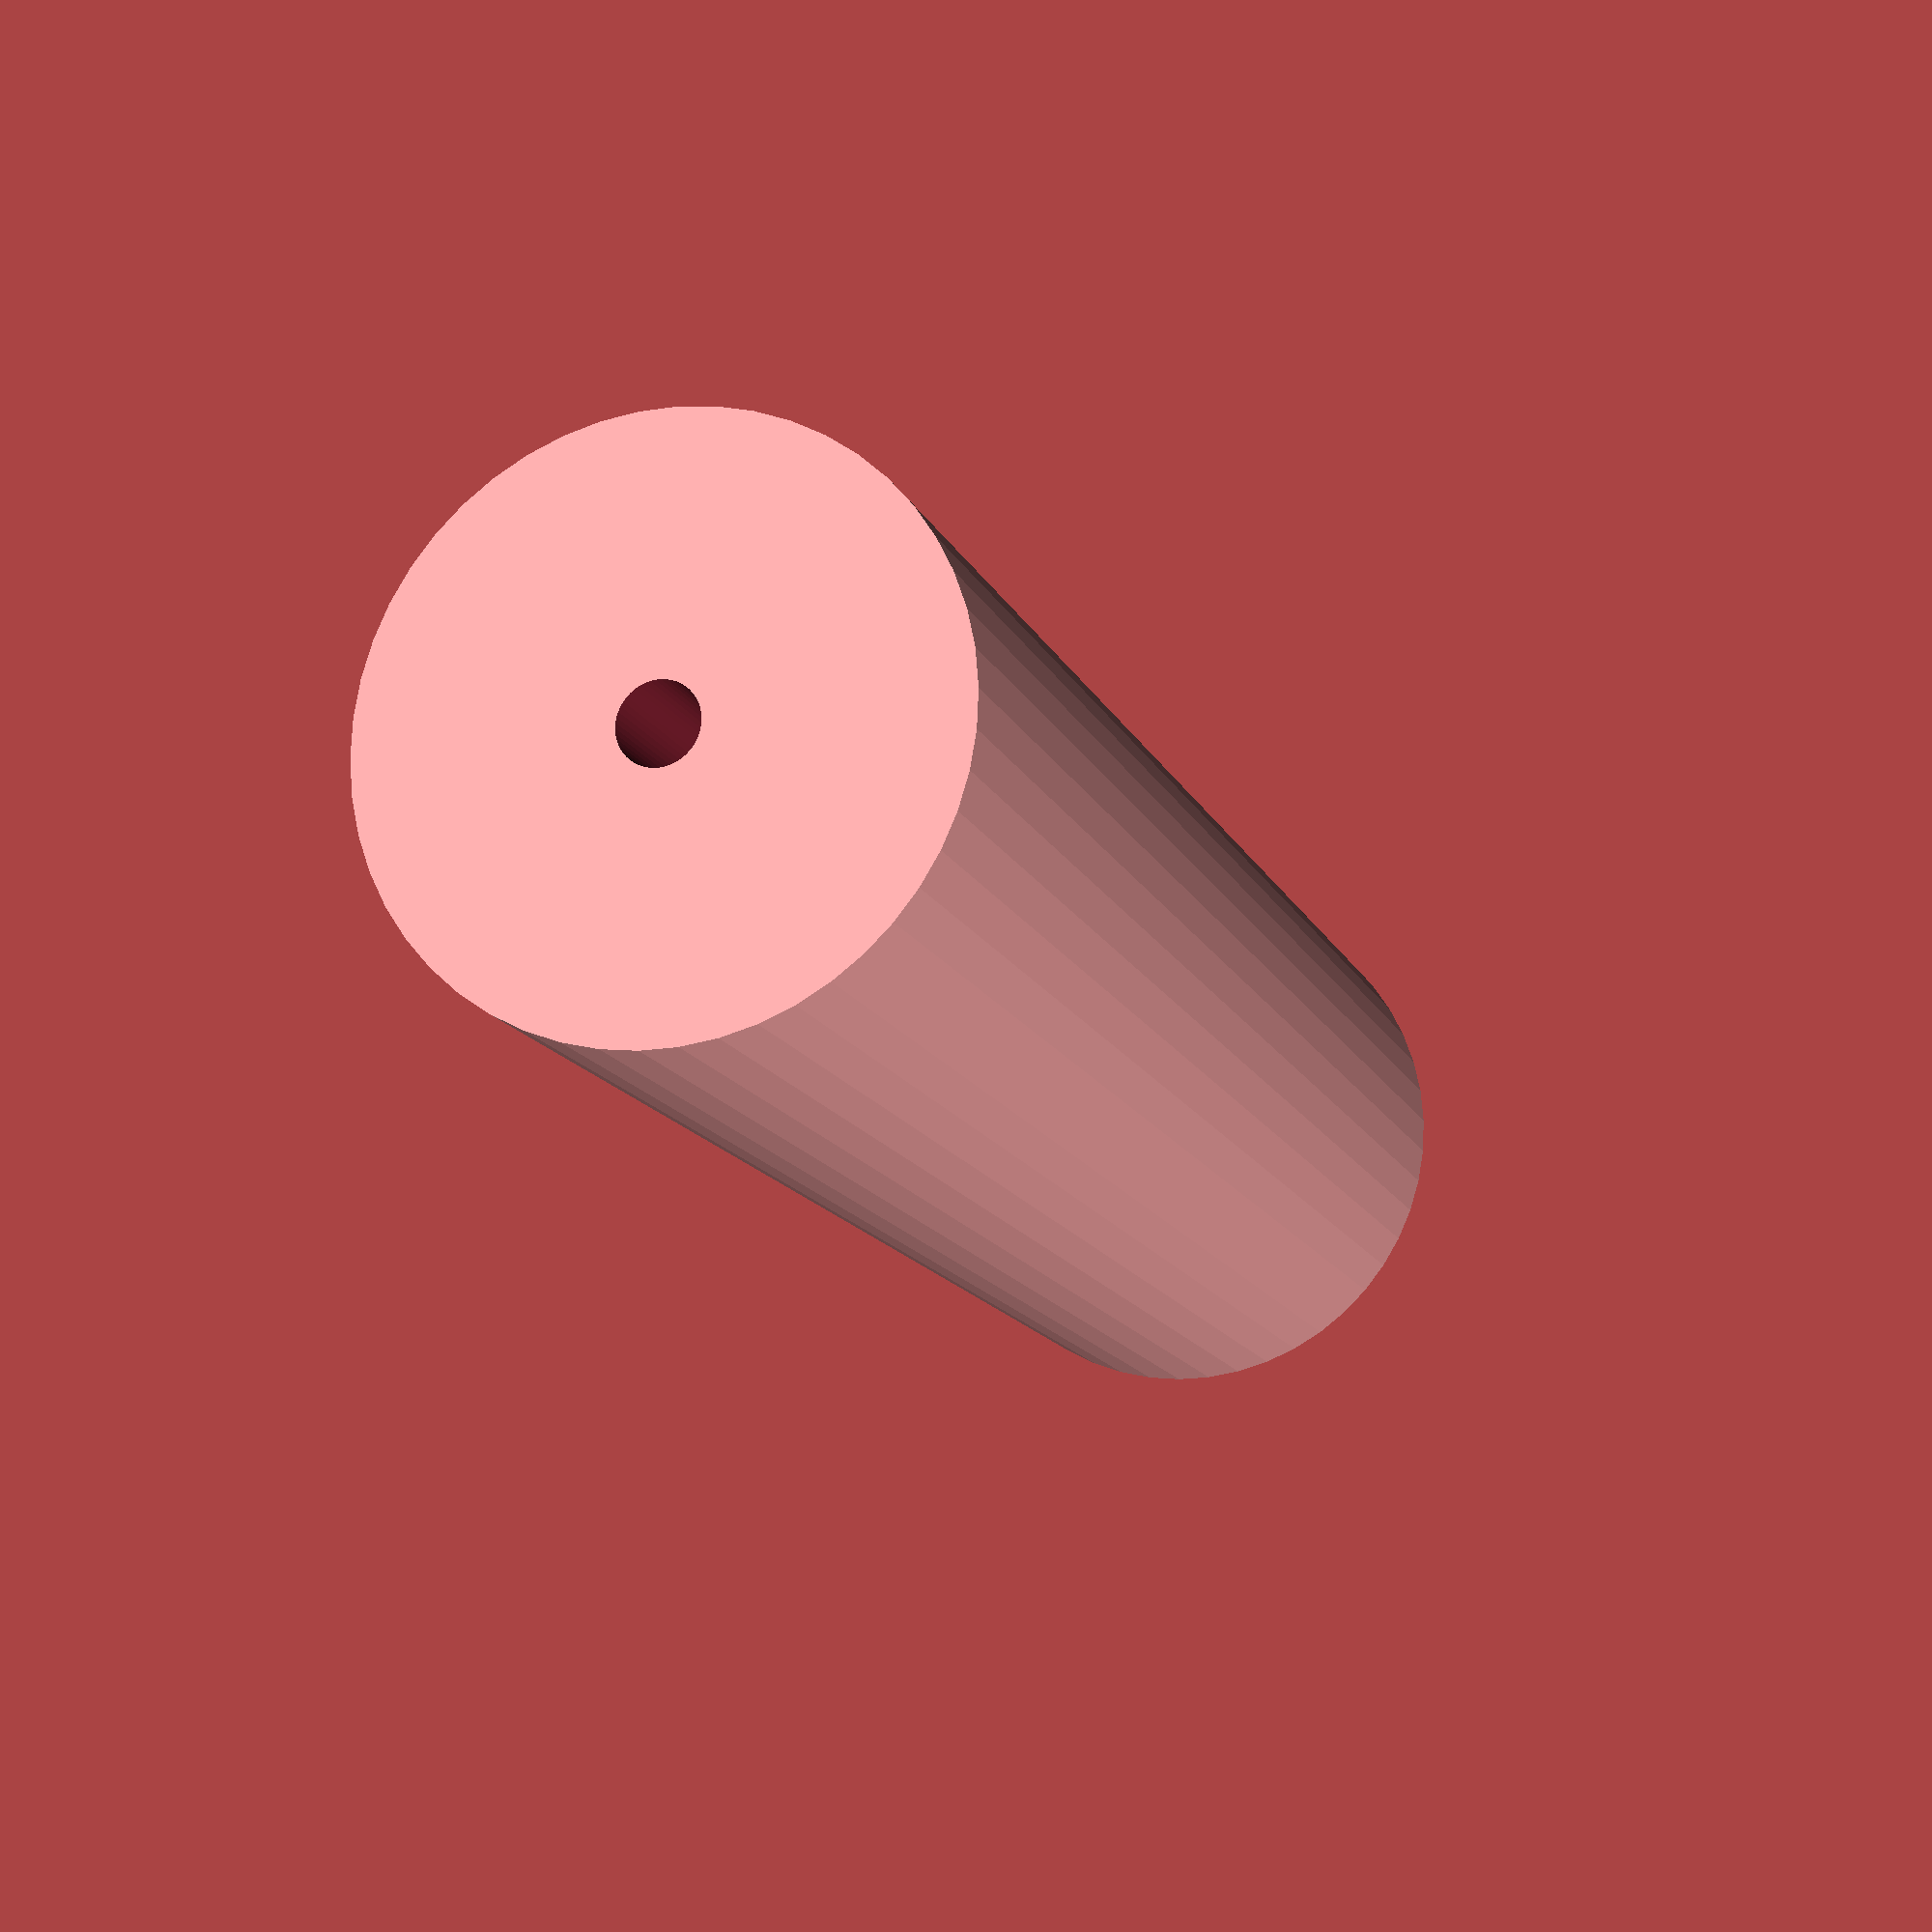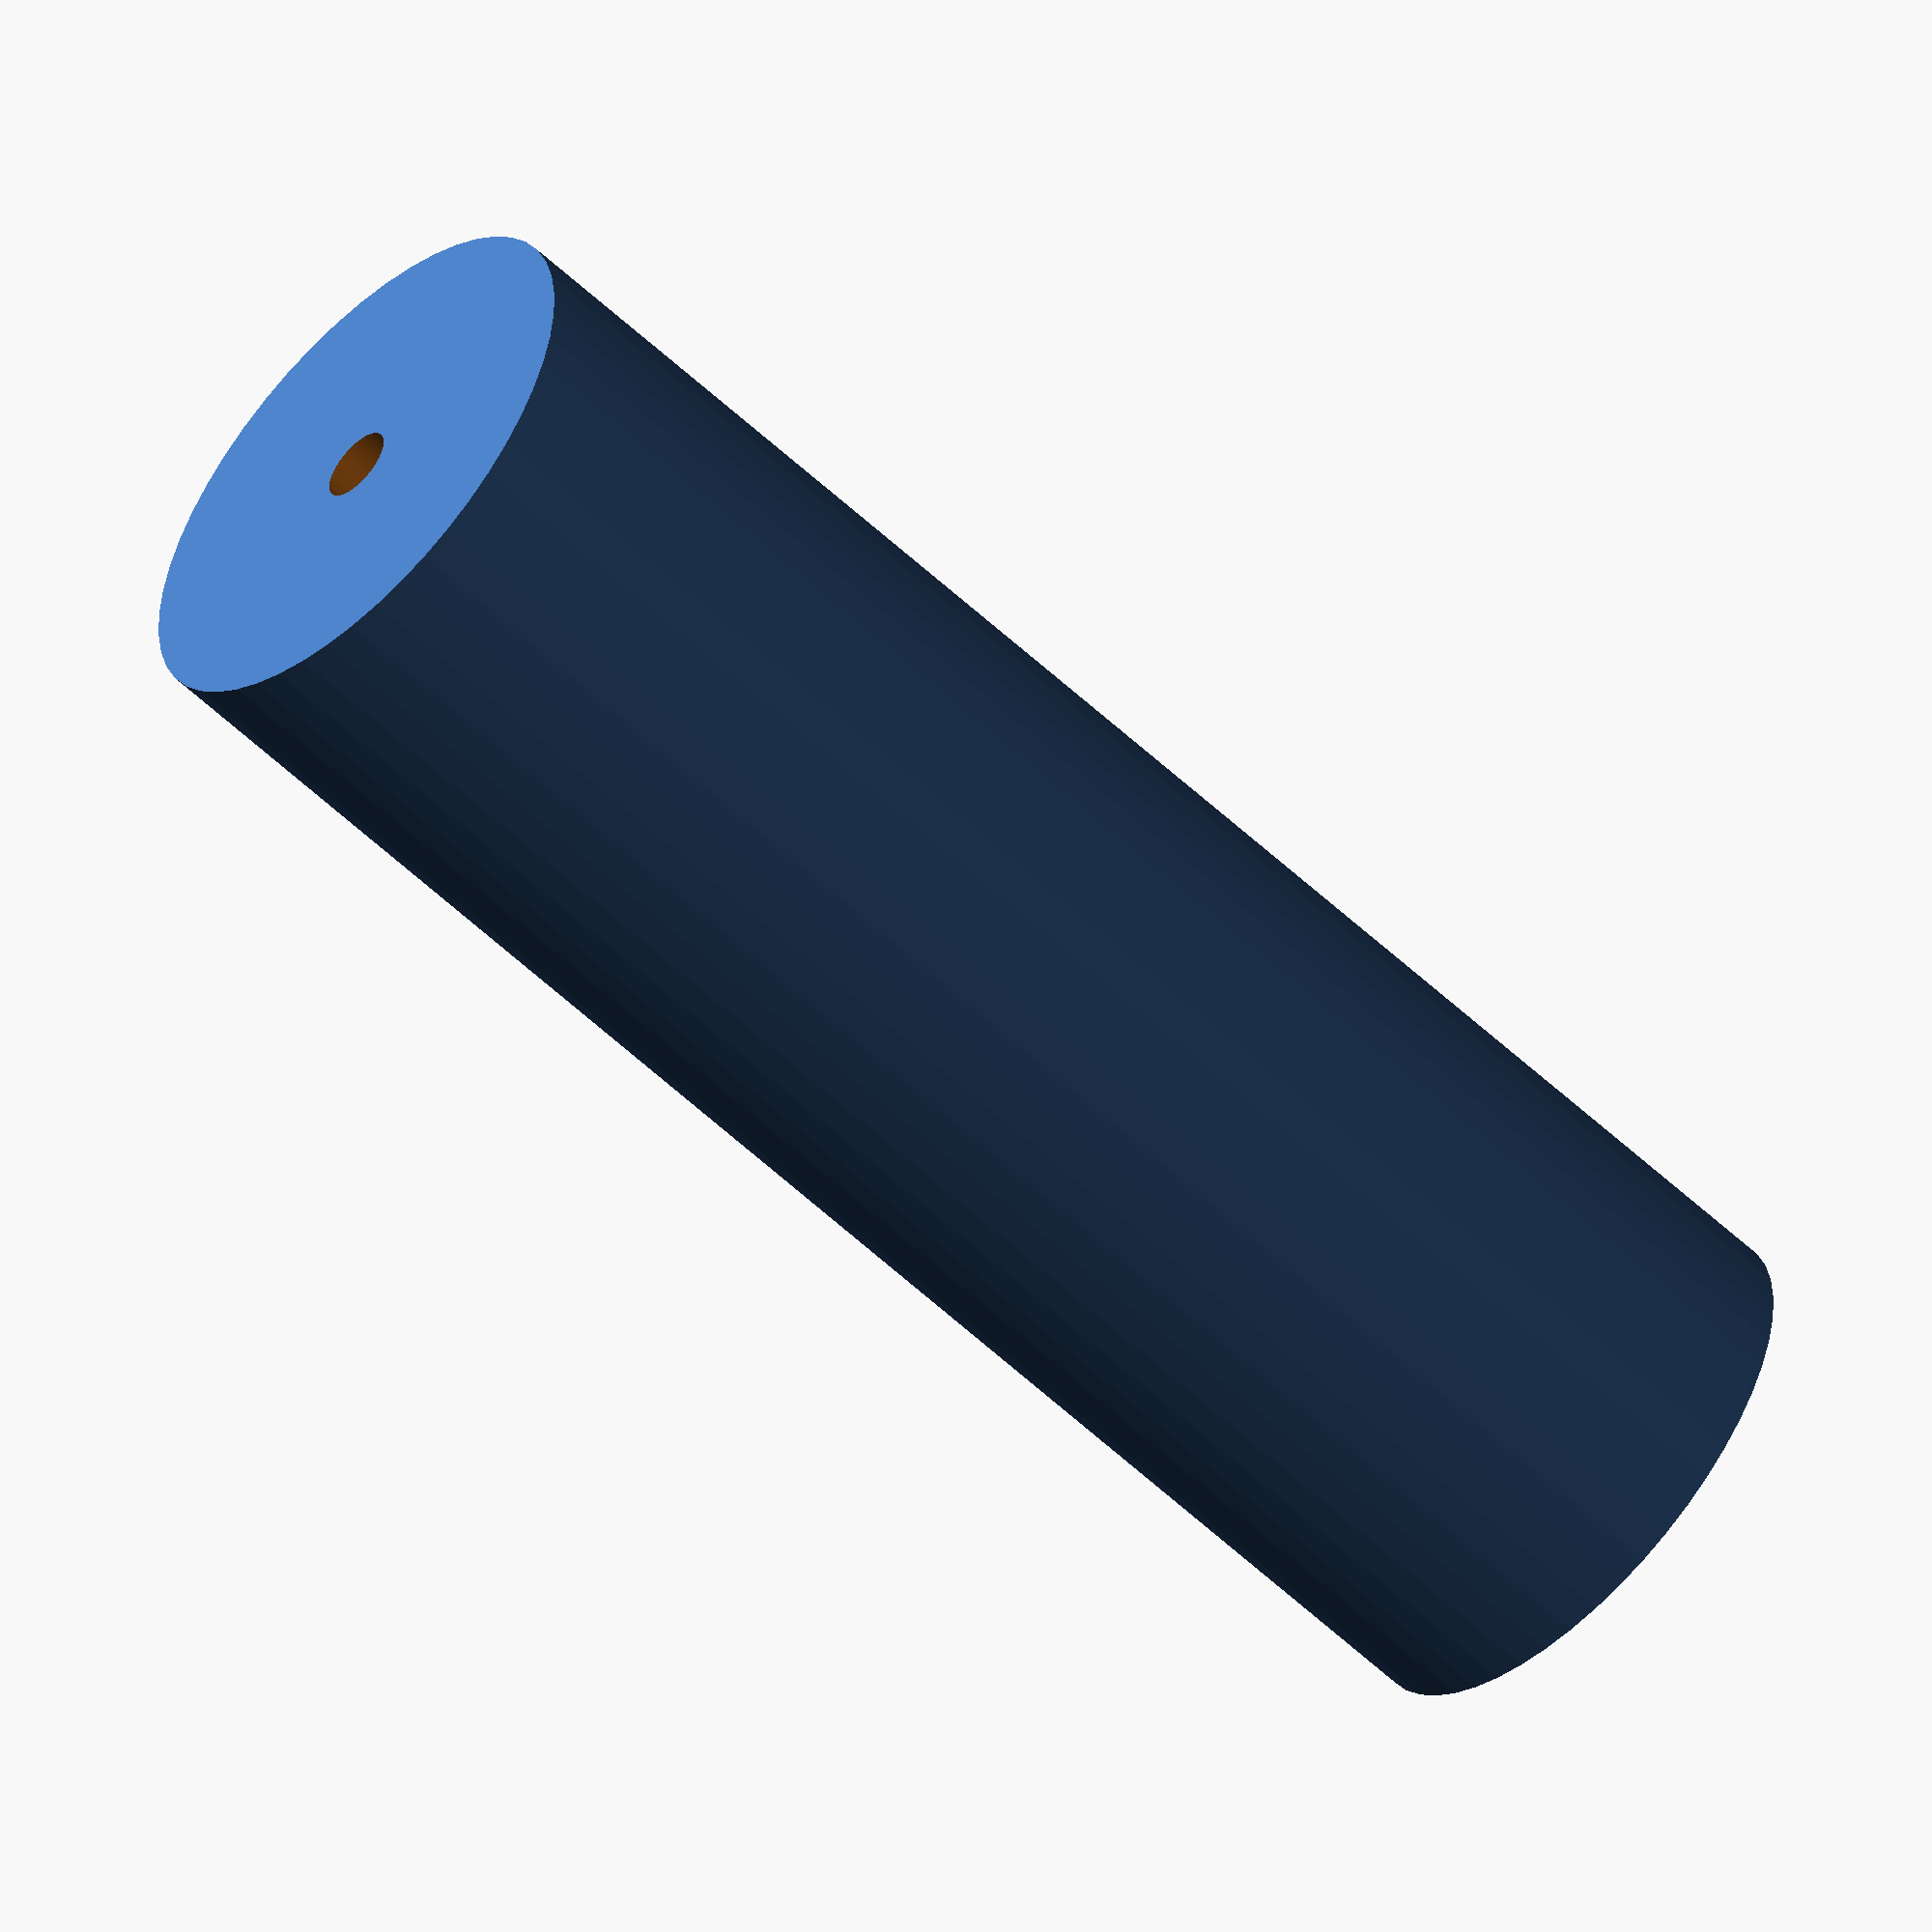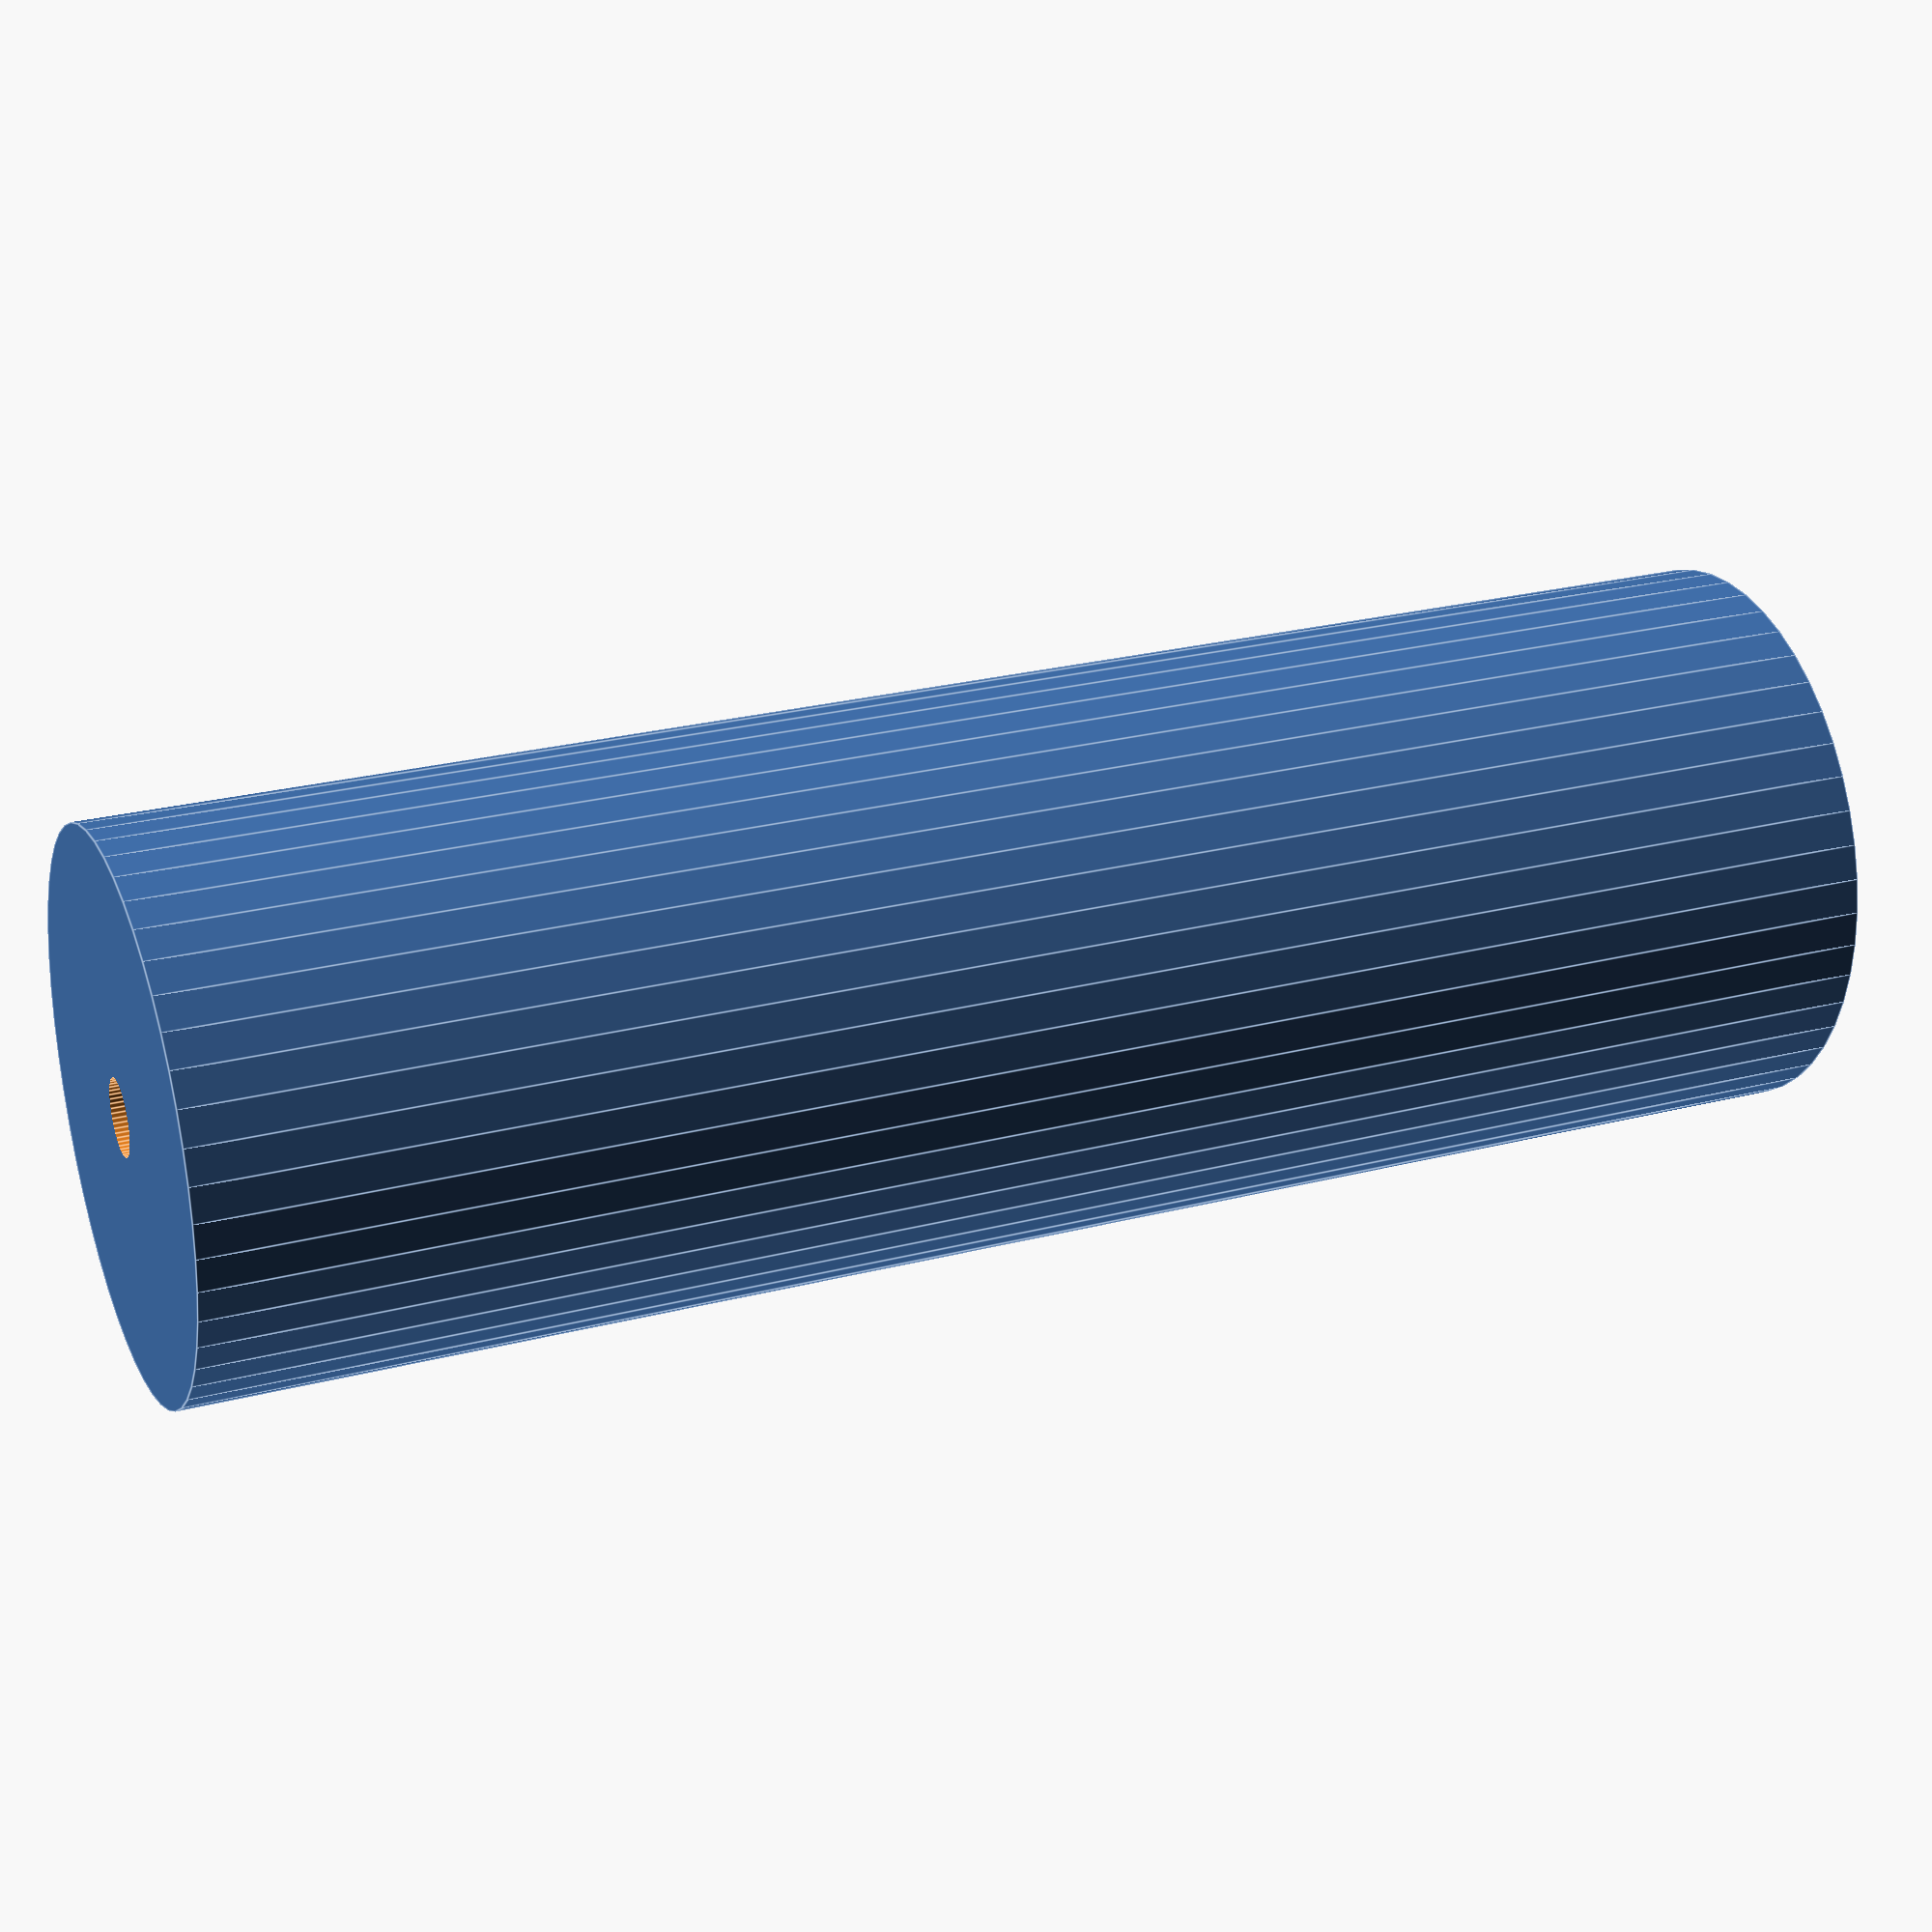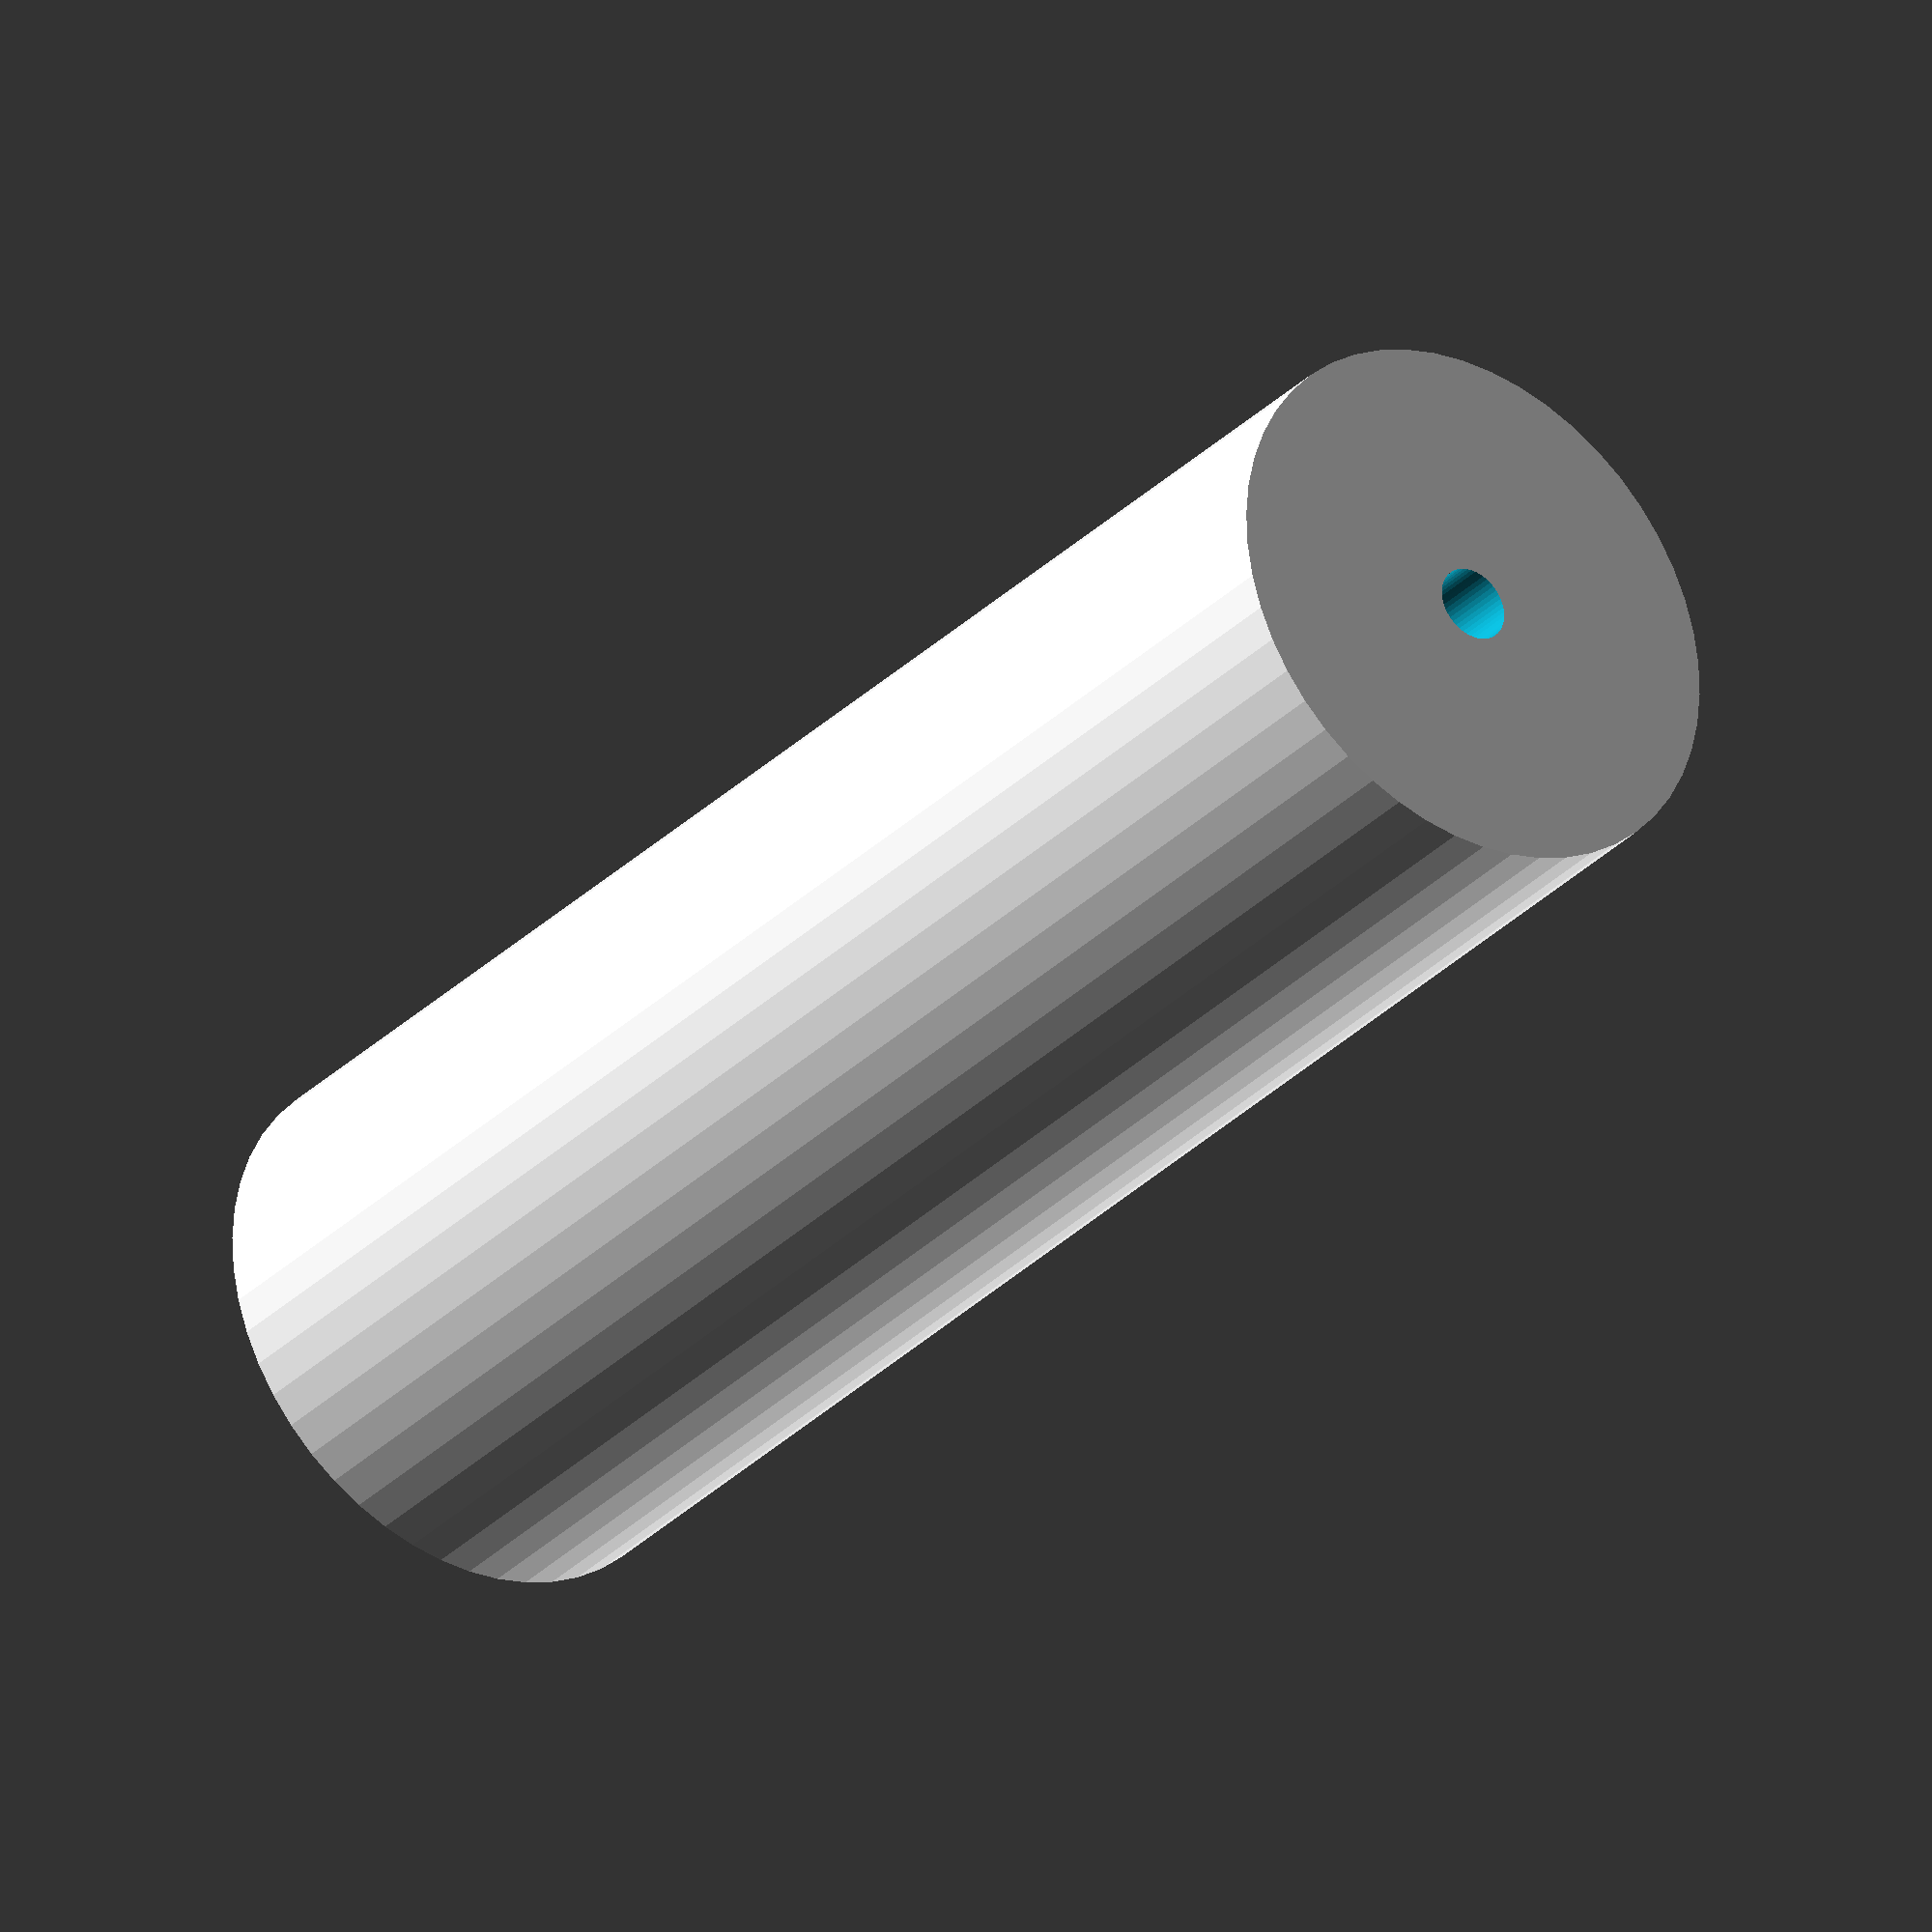
<openscad>
$fn = 50;


difference() {
	union() {
		translate(v = [0, 0, -34.5000000000]) {
			cylinder(h = 69, r = 11.2500000000);
		}
	}
	union() {
		translate(v = [0, 0, -100.0000000000]) {
			cylinder(h = 200, r = 1.5500000000);
		}
	}
}
</openscad>
<views>
elev=14.3 azim=238.6 roll=197.4 proj=p view=wireframe
elev=235.7 azim=134.6 roll=134.9 proj=o view=solid
elev=154.5 azim=199.6 roll=292.6 proj=p view=edges
elev=211.4 azim=217.0 roll=216.1 proj=o view=solid
</views>
